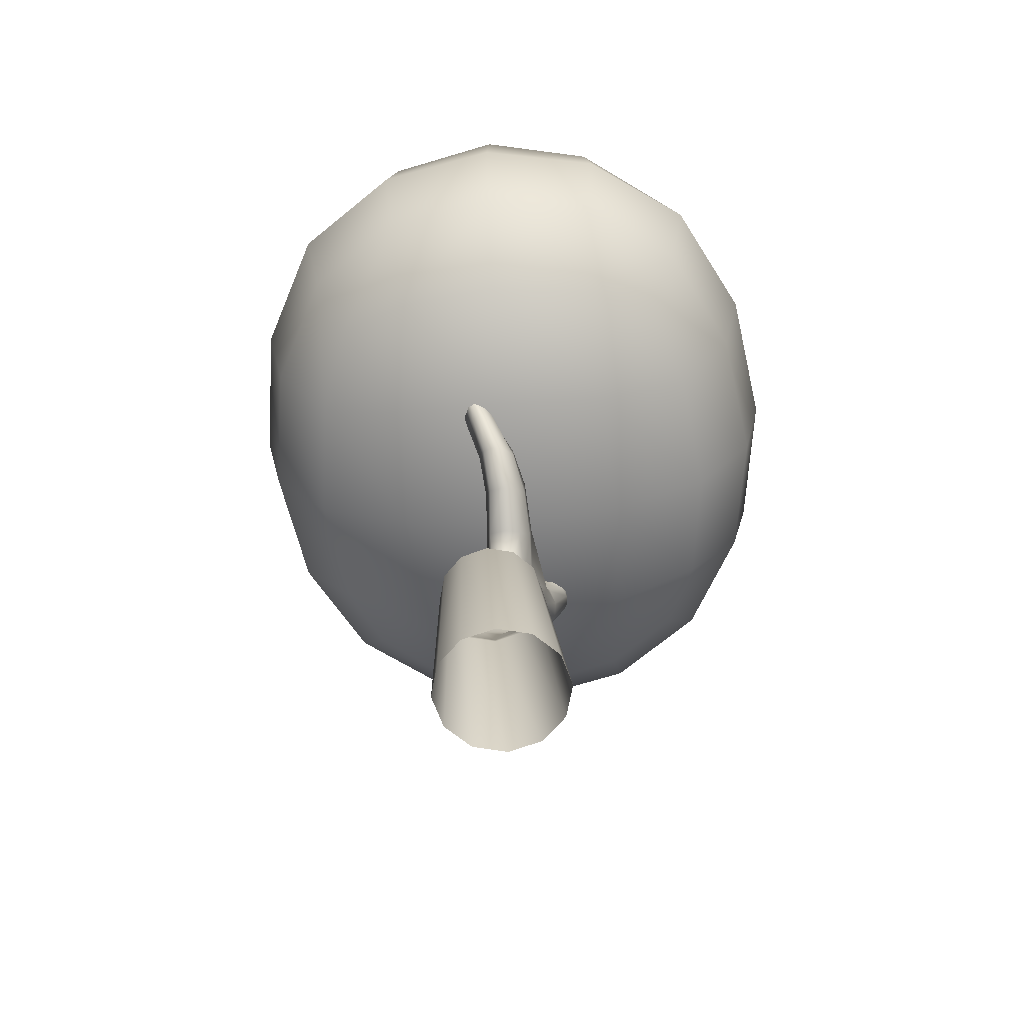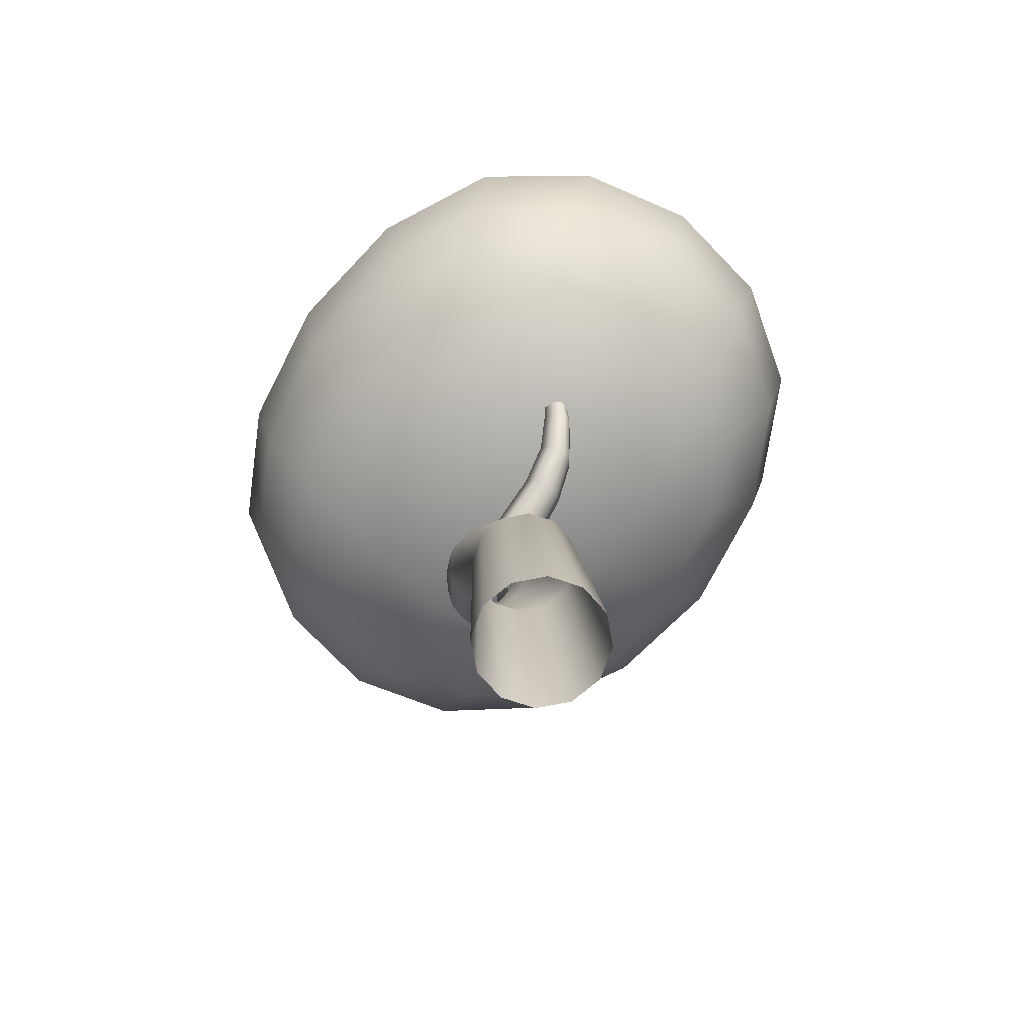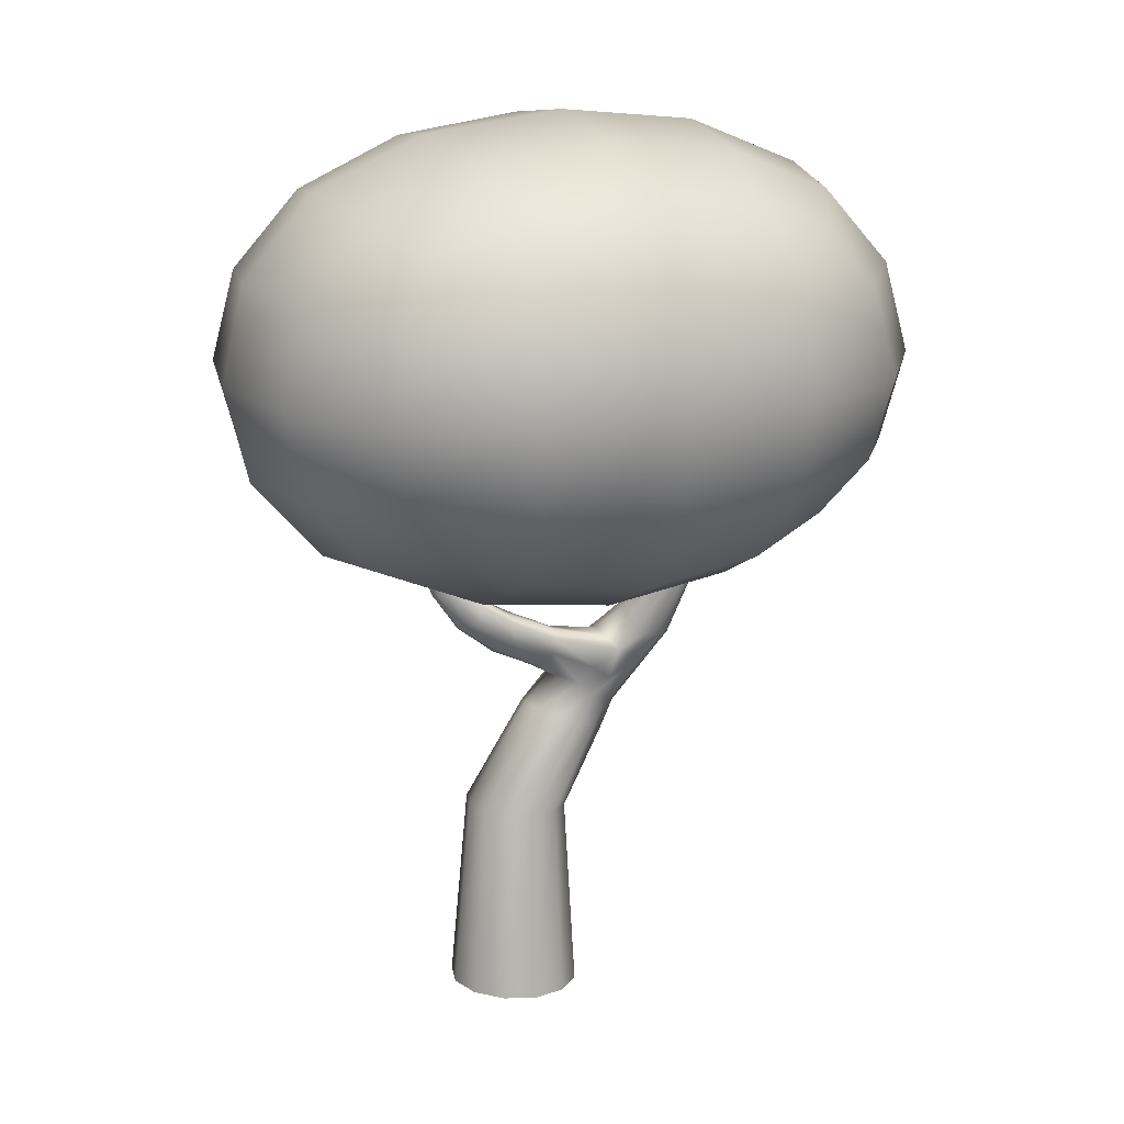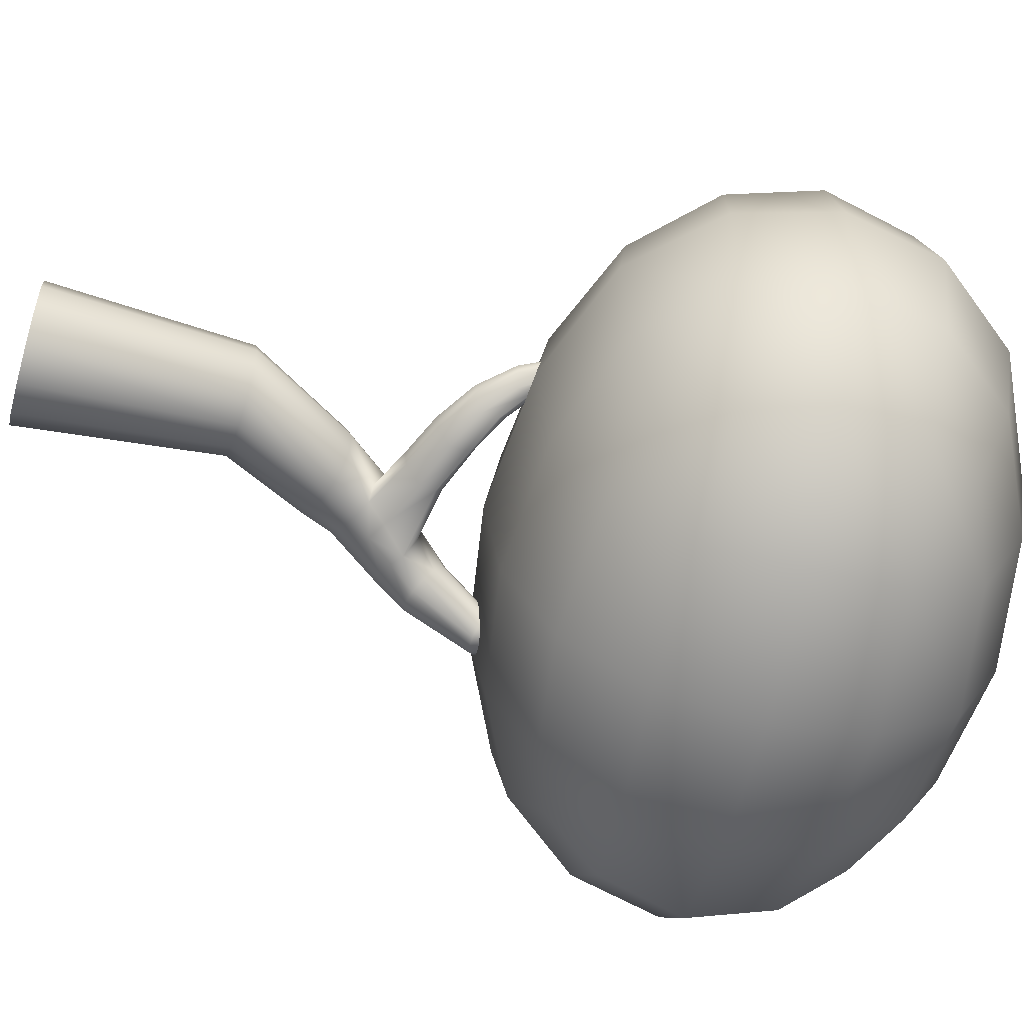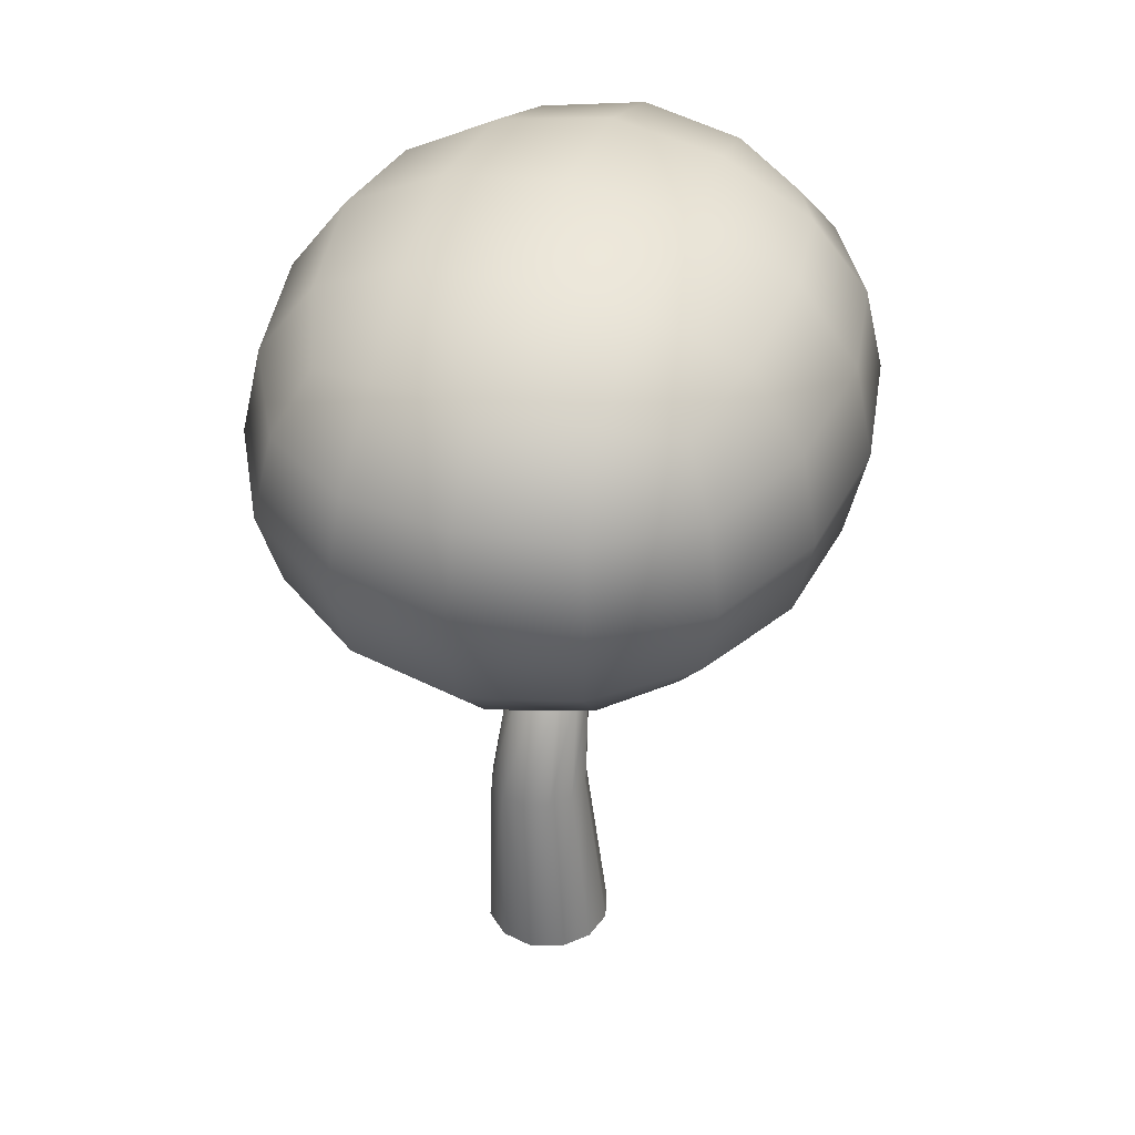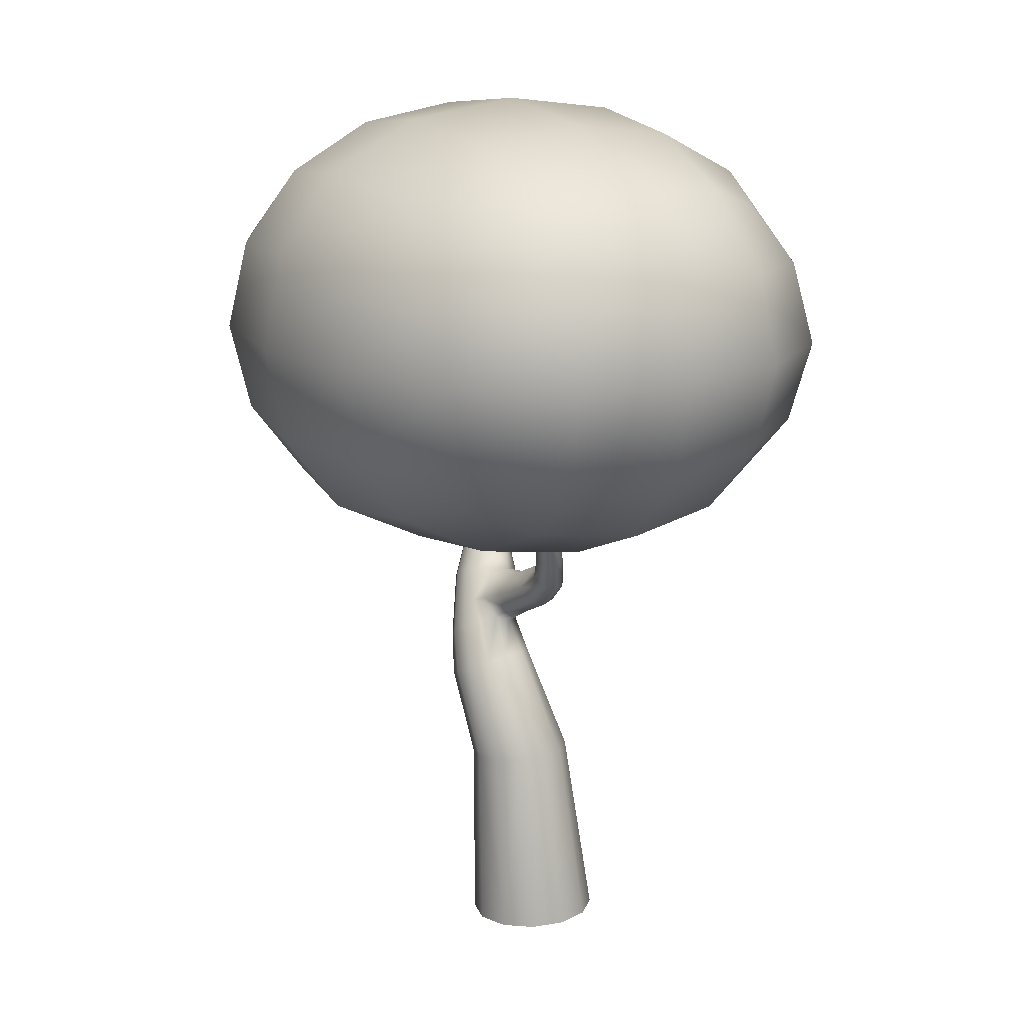
<metadata>
{"format":"obj","ext":"obj","renderer":"f3d","projection":"perspective","resolution":1024,"background":"white","views":[{"elev":-61.9,"azim":94.7,"up":"+Y"},{"elev":-68.7,"azim":55.1,"up":"+Y"},{"elev":17.7,"azim":156.7,"up":"+Y"},{"elev":-63.3,"azim":77.0,"up":"+Z"},{"elev":41.4,"azim":107.4,"up":"+Y"},{"elev":16.1,"azim":59.8,"up":"+Y"}]}
</metadata>
<code>
g default
v 3.964 105.7 -13.84
v -26.88 153.7 -6.93
v -46.64 178.3 -9.801
v -65.92 201.1 -18.83
v -81.35 230.5 -24.72
v -74.94 264.1 -25.24
v -9.055 104.6 -17.37
v -37.07 149.7 -10.21
v -53.86 173 -12.55
v -71.82 197.5 -21.15
v -85.75 228.9 -26.95
v -77.53 264.1 -26.99
v -22.05 103.1 -13.91
v -47.13 144.8 -7.601
v -78.77 195.5 -20.21
v -90.95 228.6 -27.04
v -80.62 264.4 -27.25
v -31.55 101.6 -4.375
v -54.37 140.6 0.1902
v -84.9 195.6 -16.27
v -95.56 229.9 -24.97
v -83.4 265 -25.93
v -35 100.6 8.671
v -56.85 138.1 11.08
v -88.58 197.9 -10.39
v -98.34 232.3 -21.29
v -85.11 265.7 -23.4
v -31.48 100.2 21.74
v -53.91 137.9 22.15
v -88.81 201.6 -4.137
v -98.56 235.2 -16.98
v -85.3 266.2 -20.33
v -21.93 100.7 31.32
v -46.34 140.2 30.43
v -85.53 205.9 0.8101
v -96.15 237.8 -13.21
v -83.92 266.5 -17.55
v -8.914 101.8 34.85
v -36.15 144.3 33.71
v -79.63 209.5 3.125
v -91.75 239.5 -10.98
v -81.34 266.5 -15.79
v 4.086 103.3 31.39
v -26.09 149.1 31.1
v -72.69 211.5 2.188
v -86.55 239.8 -10.89
v -78.24 266.1 -15.54
v 13.58 104.7 21.86
v -18.85 153.3 23.31
v -42.84 182.9 18.89
v -66.56 211.3 -1.75
v -81.94 238.5 -12.96
v -75.47 265.6 -16.85
v 17.03 105.8 8.812
v -16.37 155.9 12.42
v -40.27 184 14.11
v -62.88 209.1 -7.634
v -79.16 236.1 -16.64
v -73.75 264.9 -19.38
v 13.51 106.2 -4.253
v -19.31 156 1.352
v -62.65 205.3 -13.89
v -78.94 233.2 -20.94
v -73.56 264.4 -22.45
v 12.17 6.952 -26.53
v -4.534 6.288 -31.03
v -21.23 5.4 -26.57
v -33.43 4.526 -14.34
v -37.89 3.9 2.379
v -33.39 3.69 19.11
v -21.15 3.951 31.37
v -4.45 4.615 35.87
v 12.24 5.503 31.41
v 24.45 6.377 19.18
v 28.9 7.004 2.463
v 24.41 7.214 -14.27
v -57.17 189.7 -17.26
v -63.73 185.3 -14.97
v -70.97 181.7 -13.44
v -76.96 179.9 -8.286
v -80.08 180.5 -0.8743
v -79.5 183.2 6.81
v -75.38 187.3 12.71
v -68.81 191.8 15.24
v -61.57 195.3 13.72
v -55.59 197.1 8.571
v -52.46 196.5 1.159
v -52.58 194.9 -7.965
v -39.02 169.5 -6.197
v -46.84 164.5 -9.05
v -54.89 159.4 -6.856
v -61.01 155.6 -0.2018
v -63.56 154.2 9.128
v -61.86 155.5 18.63
v -56.37 159.2 25.77
v -48.55 164.3 28.62
v -40.5 169.3 26.43
v -34.38 173.1 19.77
v -31.83 174.5 10.44
v -33.53 170.2 0.9381
v -17.11 183.2 10.63
v 3.845 193.6 8.988
v 21.67 206.8 10.93
v 33.3 223.5 16.17
v 39.27 241.7 20.6
v -14.64 181 2.497
v 6.177 191.2 2.068
v 23.81 204.9 5.267
v 34.95 222.2 11.76
v 40.31 240.9 17.46
v -24.19 191.6 13.01
v -2.169 200.8 11.69
v 15.32 211.5 13.9
v 27.09 224.8 19.4
v 34.8 243.7 24.1
v -16.56 182.2 -5.626
v 3.975 192.6 -4.764
v 21.88 206 -0.3225
v 33.62 222.9 7.417
v 39.58 241.3 14.35
v -23.21 189.8 -10.49
v -1.683 199.1 -9.415
v 15.93 210.2 -4.817
v 27.83 224 3.08
v 35.95 242.6 10.17
v -26.05 201 -4.598
v -0.3276 212.2 -3.934
v 13.67 221.7 0.3563
v 24.46 233.9 7.945
v 31.12 248.6 14.73
v -26.03 200.6 1.977
v -2.712 211.8 1.663
v 13.81 220.6 4.936
v 24.23 231.8 11.51
v 31.47 245.8 17.27
v -24.6 197.3 -11.35
v -1.911 208.9 -9.615
v 14.83 218.3 -4.292
v 25.49 230.3 4.33
v 32.59 245 12.15
v -134 273.2 86.06
v 69.51 273.2 86.06
v -134 415.1 86.06
v 69.51 415.1 86.06
v -134 415.1 -86.06
v 69.51 415.1 -86.06
v -134 273.2 -86.06
v 69.51 273.2 -86.06
v -160.7 433.7 -7e-06
v 96.27 344.1 -108.7
v -32.23 254.5 -108.7
v -160.7 344.1 -108.7
v 96.27 254.5 -6e-06
v -160.7 254.5 -2e-06
v -32.23 254.5 108.7
v 96.27 344.1 108.7
v -32.23 433.7 108.7
v -160.7 344.1 108.7
v 96.27 433.7 -3e-06
v -32.23 433.7 -108.7
v -32.23 344.1 148.5
v -32.23 466.5 -1e-06
v -32.23 344.1 -148.5
v -32.23 221.7 -8e-06
v 143.3 344.1 -3e-06
v -207.7 344.1 -6e-06
v -97.43 298.7 129.1
v 32.98 298.7 129.1
v 32.98 389.6 129.1
v -97.43 389.6 129.1
v -97.43 450.6 55.16
v 32.98 450.6 55.16
v 32.98 450.6 -55.16
v -97.43 450.6 -55.16
v -97.43 389.6 -129.1
v 32.98 389.6 -129.1
v 32.98 298.7 -129.1
v -97.43 298.7 -129.1
v -97.43 237.7 -55.16
v 32.98 237.7 -55.16
v 32.98 237.7 55.16
v -97.43 237.7 55.16
v 120.4 298.7 55.16
v 120.4 298.7 -55.16
v 120.4 389.6 -55.16
v 120.4 389.6 55.16
v -184.8 298.7 -55.16
v -184.8 298.7 55.16
v -184.8 389.6 55.16
v -184.8 389.6 -55.16
v -32.23 295.3 138.5
v 37.83 344.1 138.5
v -32.23 393 138.5
v -102.3 344.1 138.5
v -32.23 458.3 59.26
v 37.83 458.3 0
v -32.23 458.3 -59.26
v -102.3 458.3 -8e-06
v -32.23 393 -138.5
v 37.83 344.1 -138.5
v -32.23 295.3 -138.5
v -102.3 344.1 -138.5
v -32.23 230 -59.26
v 37.83 230 -9e-06
v -32.23 230 59.26
v -102.3 230 -1e-06
v 131.5 295.3 -3e-06
v 131.5 344.1 -59.26
v 131.5 393 -8e-06
v 131.5 344.1 59.26
v -195.9 295.3 -6e-06
v -195.9 344.1 59.26
v -195.9 393 -1e-06
v -195.9 344.1 -59.26
v -92.57 260.7 101.2
v 28.12 260.7 101.2
v 87.43 302 101.2
v 87.43 386.2 101.2
v 28.12 427.6 101.2
v -92.57 427.6 101.2
v -151.9 386.2 101.2
v -151.9 302 101.2
v 87.43 427.6 51.05
v 87.43 427.6 -51.05
v 28.12 427.6 -101.2
v -92.57 427.6 -101.2
v -151.9 427.6 -51.05
v -151.9 427.6 51.05
v 87.43 386.2 -101.2
v 87.43 302 -101.2
v 28.12 260.7 -101.2
v -92.57 260.7 -101.2
v -151.9 302 -101.2
v -151.9 386.2 -101.2
v 87.43 260.7 -51.05
v 87.43 260.7 51.05
v -151.9 260.7 51.05
v -151.9 260.7 -51.05
g Tree_01_Base
f 65 66 7 1
f 1 7 8 2
f 89 9 3
f 77 78 10 4
f 4 10 11 5
f 5 11 12 6
f 66 67 13 7
f 7 13 14 8
f 78 79 15 10
f 10 15 16 11
f 11 16 17 12
f 67 68 18 13
f 13 18 19 14
f 79 80 20 15
f 15 20 21 16
f 16 21 22 17
f 68 69 23 18
f 18 23 24 19
f 80 81 25 20
f 20 25 26 21
f 21 26 27 22
f 69 70 28 23
f 23 28 29 24
f 81 82 30 25
f 25 30 31 26
f 26 31 32 27
f 70 71 33 28
f 28 33 34 29
f 82 83 35 30
f 30 35 36 31
f 31 36 37 32
f 71 72 38 33
f 33 38 39 34
f 83 84 40 35
f 35 40 41 36
f 36 41 42 37
f 38 43 44 39
f 84 85 45 40
f 40 45 46 41
f 41 46 47 42
f 73 74 48 43
f 43 48 49 44
f 85 86 51 45
f 45 51 52 46
f 46 52 53 47
f 48 54 55 49
f 98 99 50
f 86 87 57 51
f 51 57 58 52
f 52 58 59 53
f 75 76 60 54
f 54 60 61 55
f 87 62 57
f 57 62 63 58
f 58 63 64 59
f 76 65 1 60
f 60 1 2 61
f 62 77 4
f 62 4 5 63
f 63 5 6 64
f 77 9 78
f 79 78 9 90 91
f 80 79 91 92
f 81 80 92 93
f 82 81 93 94
f 83 82 94 95
f 84 83 95 96
f 85 84 96 97
f 50 86 85 97 98
f 50 56 87
f 2 8 90 89
f 8 14 91 90
f 14 19 92 91
f 19 24 93 92
f 24 29 94 93
f 29 34 95 94
f 34 39 96 95
f 39 44 97 96
f 44 49 98 97
f 49 55 99 98
f 55 61 100 99
f 61 2 89 100
f 99 100 106 101
f 101 106 107 102
f 102 107 108 103
f 103 108 109 104
f 104 109 110 105
f 56 99 101 111
f 111 101 102 112
f 112 102 103 113
f 113 103 104 114
f 114 104 105 115
f 100 89 116 106
f 106 116 117 107
f 107 117 118 108
f 108 118 119 109
f 109 119 120 110
f 89 3 121 116
f 116 121 122 117
f 117 122 123 118
f 118 123 124 119
f 119 124 125 120
f 88 87 131 126
f 126 131 132 127
f 127 132 133 128
f 128 133 134 129
f 129 134 135 130
f 87 56 111 131
f 131 111 112 132
f 132 112 113 133
f 133 113 114 134
f 134 114 115 135
f 3 77 136 121
f 121 136 137 122
f 122 137 138 123
f 123 138 139 124
f 124 139 140 125
f 77 88 126 136
f 136 126 127 137
f 137 127 128 138
f 138 128 129 139
f 139 129 130 140
f 38 72 73 43
f 48 74 75 54
f 89 90 9
f 3 9 77
f 50 87 86
f 50 99 56
f 62 87 88 77
f 141 215 167 222
f 215 155 191 167
f 167 191 161 194
f 222 167 194 158
f 155 216 168 191
f 216 142 217 168
f 168 217 156 192
f 191 168 192 161
f 161 192 169 193
f 192 156 218 169
f 169 218 144 219
f 193 169 219 157
f 158 194 170 221
f 194 161 193 170
f 170 193 157 220
f 221 170 220 143
f 143 220 171 228
f 220 157 195 171
f 171 195 162 198
f 228 171 198 149
f 157 219 172 195
f 219 144 223 172
f 172 223 159 196
f 195 172 196 162
f 162 196 173 197
f 196 159 224 173
f 173 224 146 225
f 197 173 225 160
f 149 198 174 227
f 198 162 197 174
f 174 197 160 226
f 227 174 226 145
f 145 226 175 234
f 226 160 199 175
f 175 199 163 202
f 234 175 202 152
f 160 225 176 199
f 225 146 229 176
f 176 229 150 200
f 199 176 200 163
f 163 200 177 201
f 200 150 230 177
f 177 230 148 231
f 201 177 231 151
f 152 202 178 233
f 202 163 201 178
f 178 201 151 232
f 233 178 232 147
f 147 232 179 238
f 232 151 203 179
f 179 203 164 206
f 238 179 206 154
f 151 231 180 203
f 231 148 235 180
f 180 235 153 204
f 203 180 204 164
f 164 204 181 205
f 204 153 236 181
f 181 236 142 216
f 205 181 216 155
f 154 206 182 237
f 206 164 205 182
f 182 205 155 215
f 237 182 215 141
f 142 236 183 217
f 236 153 207 183
f 183 207 165 210
f 217 183 210 156
f 153 235 184 207
f 235 148 230 184
f 184 230 150 208
f 207 184 208 165
f 165 208 185 209
f 208 150 229 185
f 185 229 146 224
f 209 185 224 159
f 156 210 186 218
f 210 165 209 186
f 186 209 159 223
f 218 186 223 144
f 147 238 187 233
f 238 154 211 187
f 187 211 166 214
f 233 187 214 152
f 154 237 188 211
f 237 141 222 188
f 188 222 158 212
f 211 188 212 166
f 166 212 189 213
f 212 158 221 189
f 189 221 143 228
f 213 189 228 149
f 152 214 190 234
f 214 166 213 190
f 190 213 149 227
f 234 190 227 145

</code>
